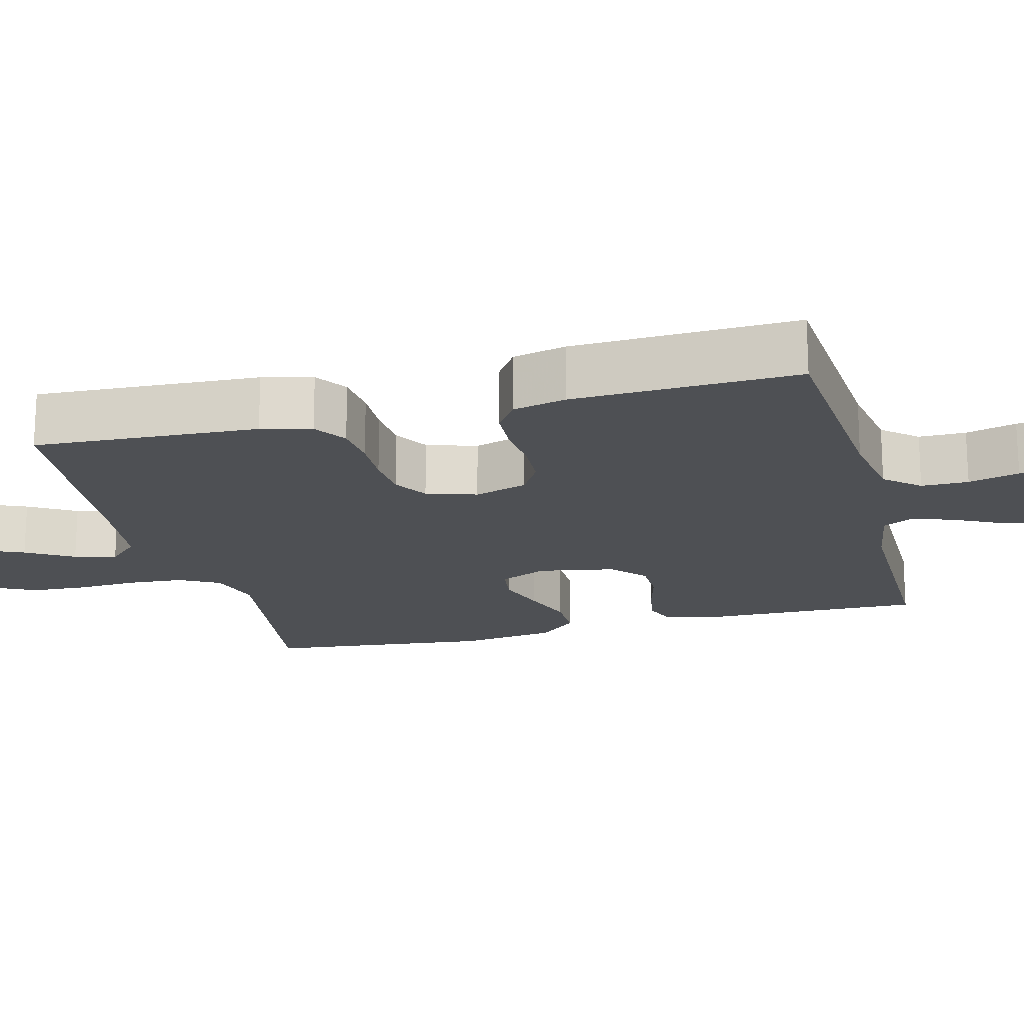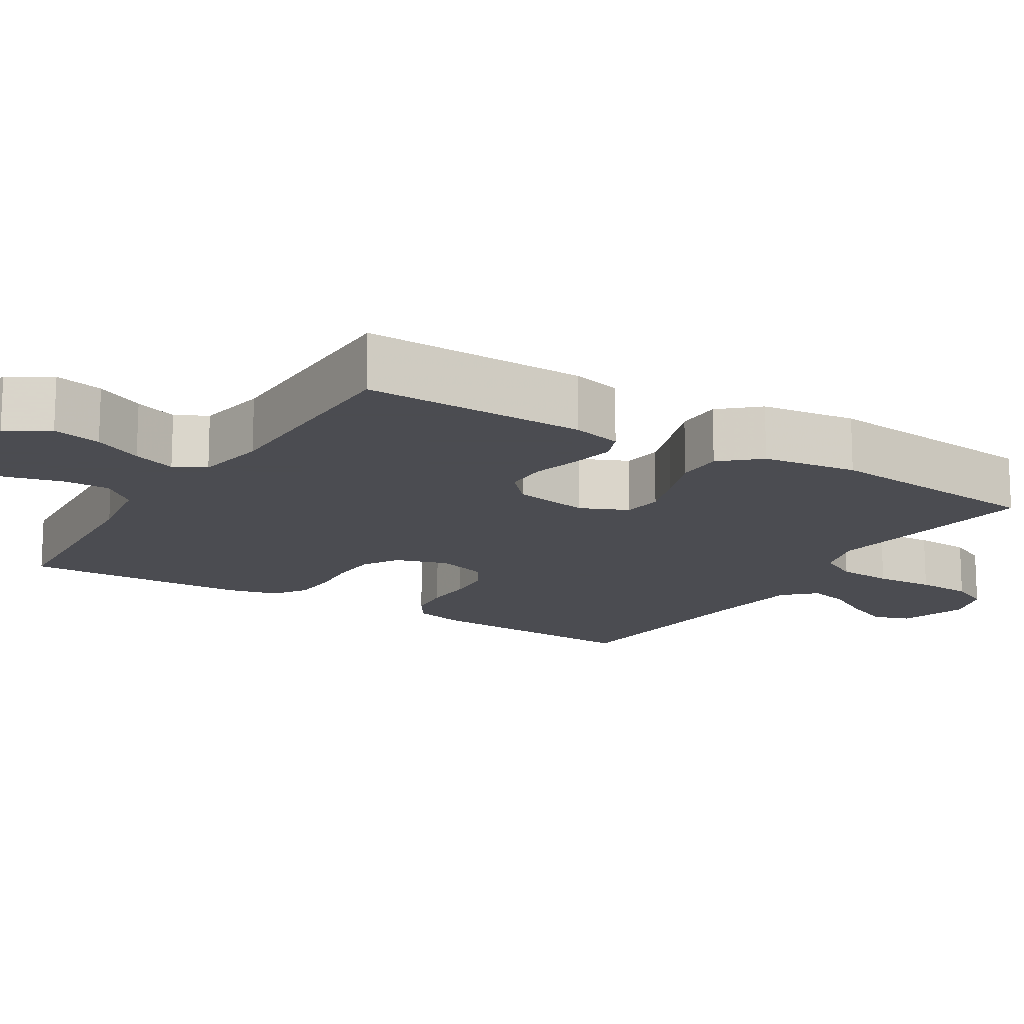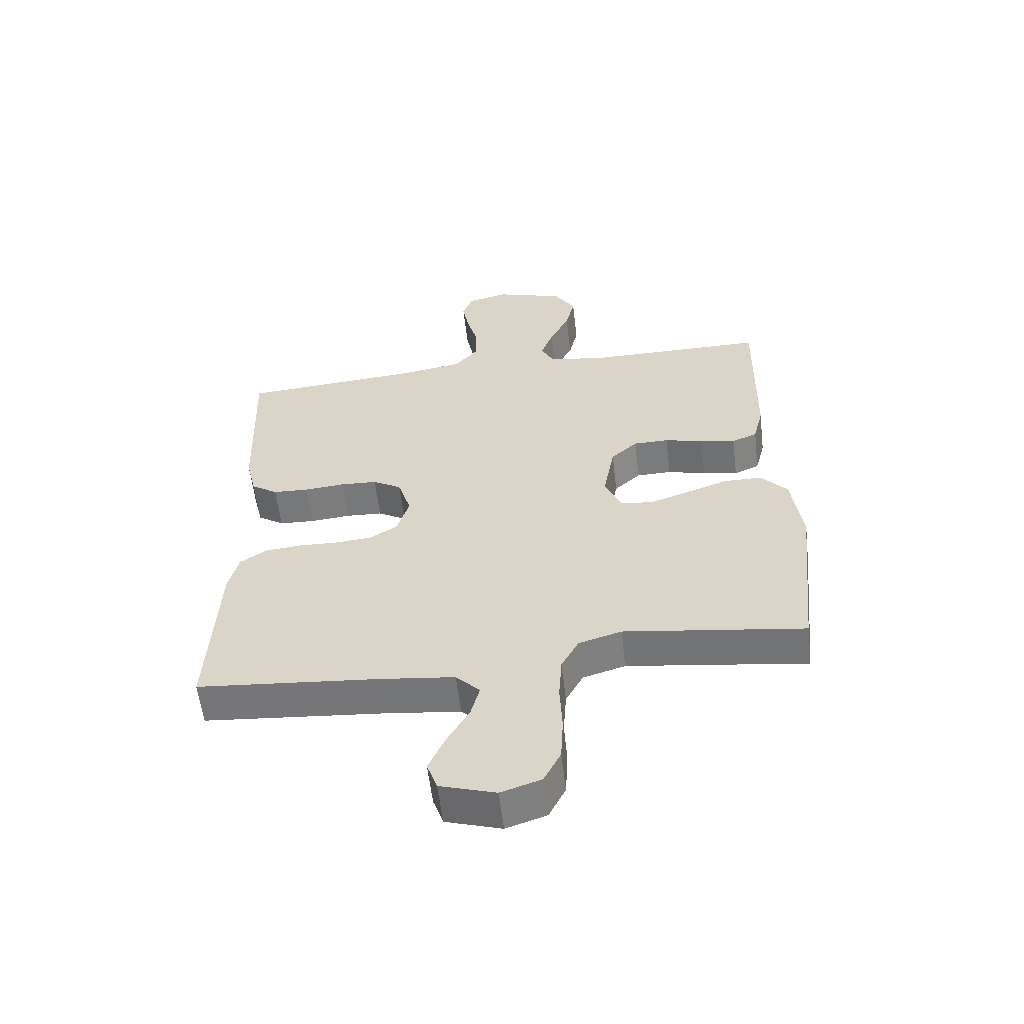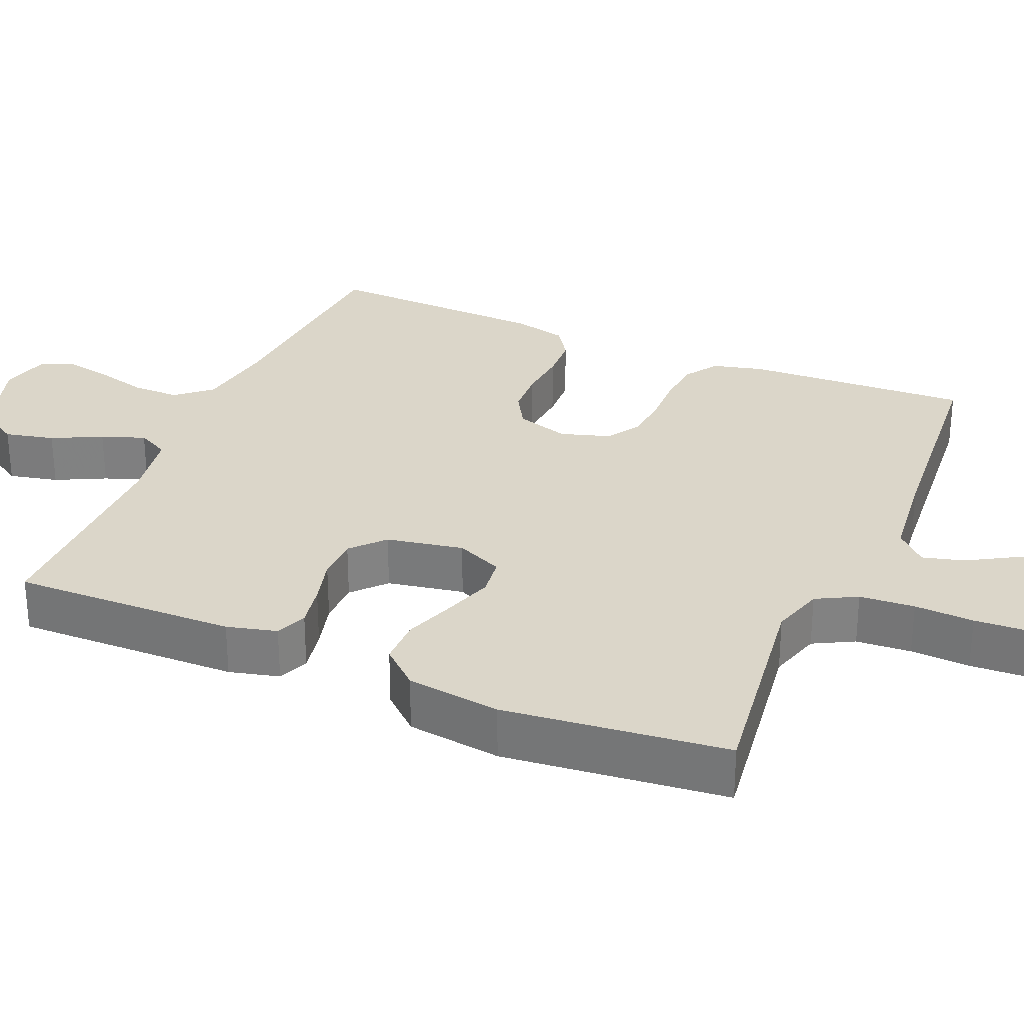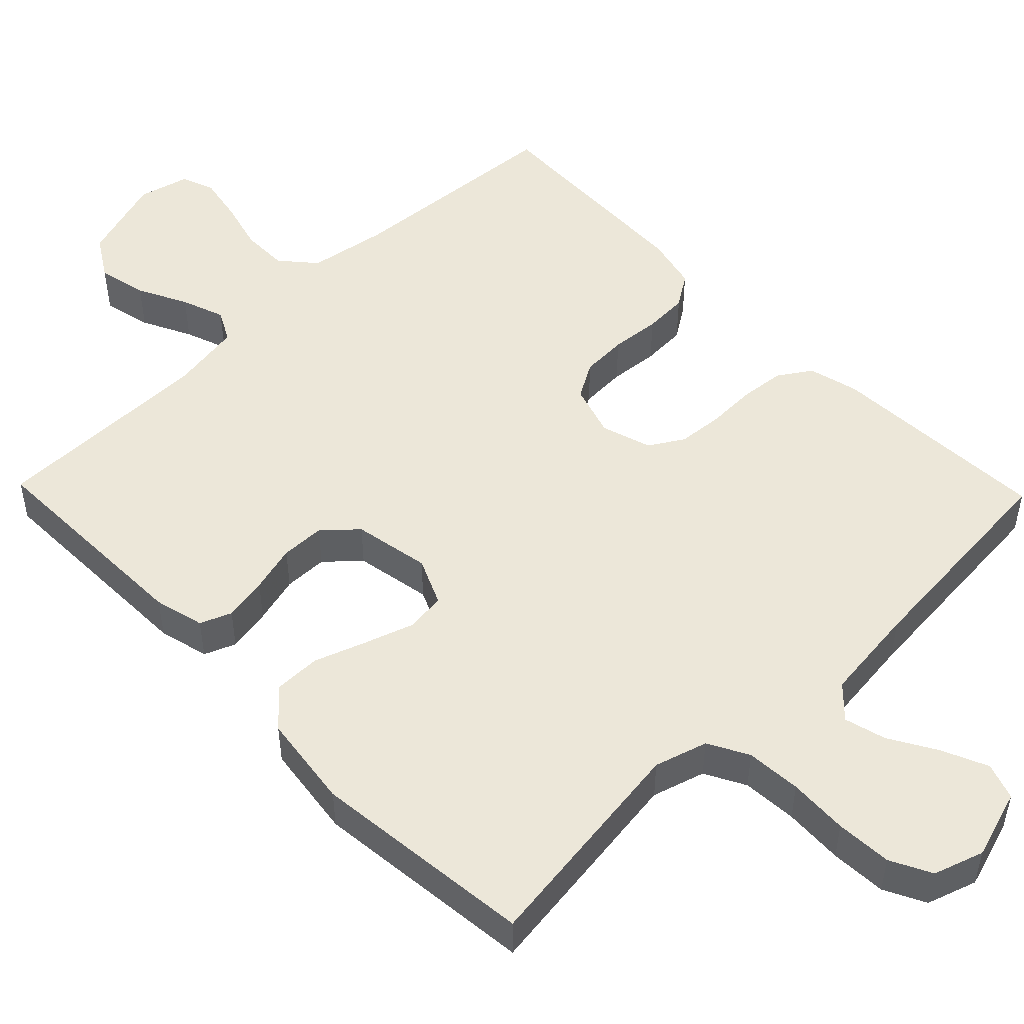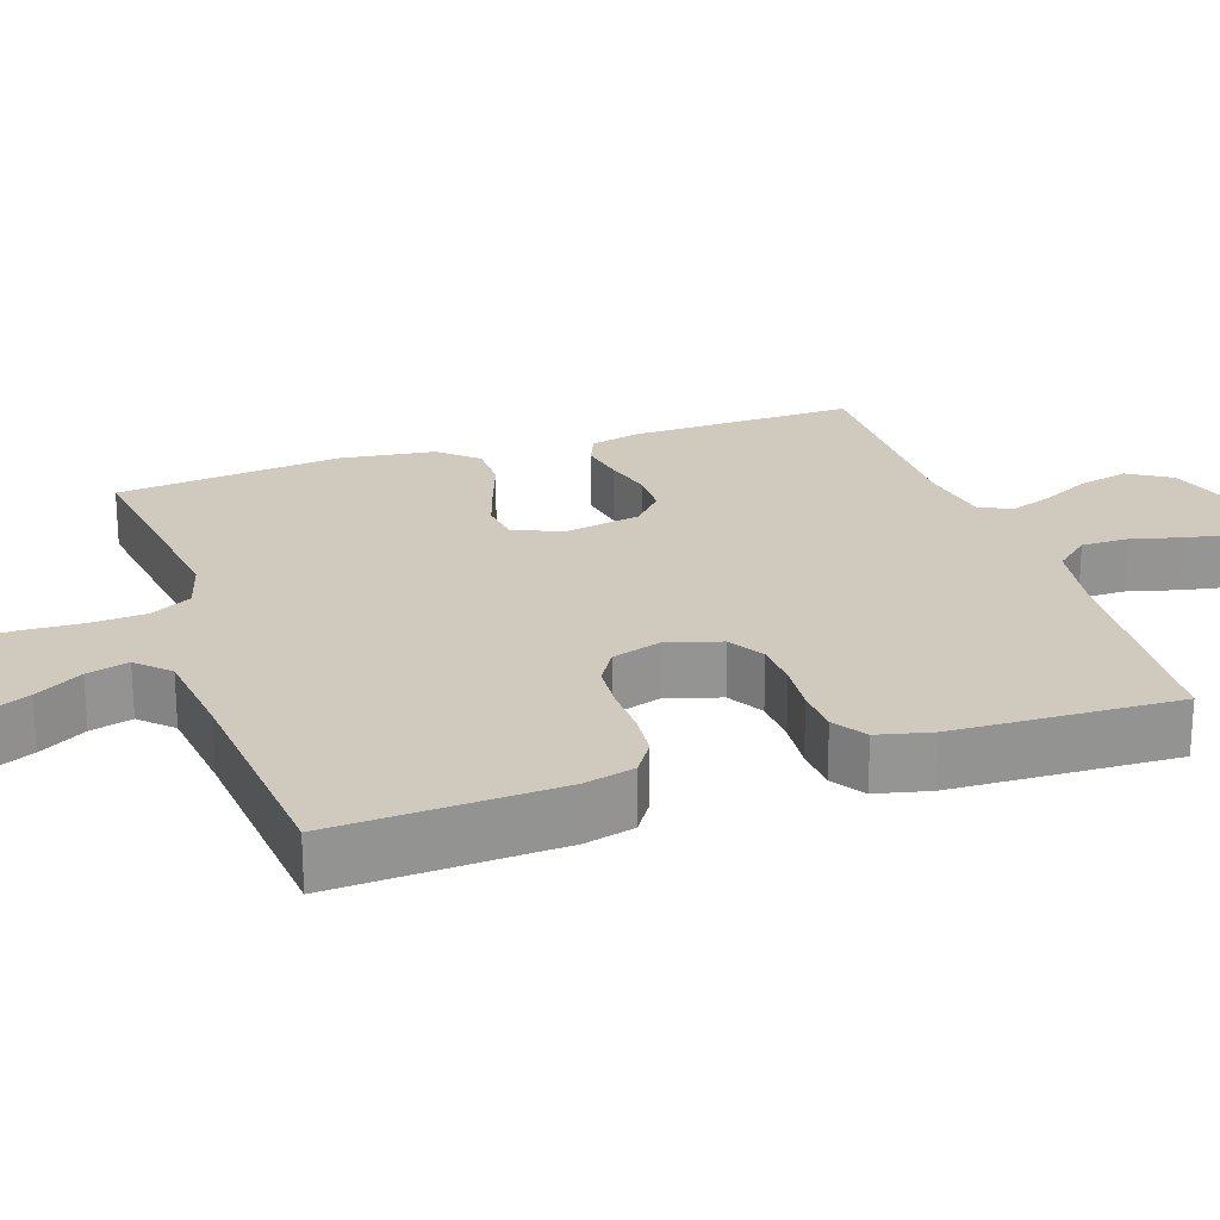
<metadata>
{"format":"obj","ext":"obj","renderer":"f3d","projection":"perspective","resolution":1024,"background":"white","views":[{"elev":-18.5,"azim":-75.5,"up":"+Y"},{"elev":-15.3,"azim":58.3,"up":"+Y"},{"elev":-58.1,"azim":6.7,"up":"+Z"},{"elev":29.7,"azim":113.1,"up":"+Y"},{"elev":50.1,"azim":135.9,"up":"+Y"},{"elev":23.1,"azim":-108.7,"up":"+Y"}]}
</metadata>
<code>
v -0.5 0.07 0.5
v -0.2 0.07 0.522
v -0.095 0.07 0.539
v -0.055 0.07 0.585
v -0.055 0.07 0.648
v -0.073 0.07 0.716
v -0.085 0.07 0.779
v -0.068 0.07 0.824
v 0 0.07 0.841
v 0.116 0.07 0.804
v 0.151 0.07 0.748
v 0.136 0.07 0.682
v 0.103 0.07 0.616
v 0.082 0.07 0.558
v 0.104 0.07 0.516
v 0.2 0.07 0.5
v 0.5 0.07 0.5
v 0.494 0.07 0.2
v 0.477 0.07 0.133
v 0.435 0.07 0.116
v 0.376 0.07 0.127
v 0.312 0.07 0.144
v 0.253 0.07 0.143
v 0.209 0.07 0.103
v 0.19 0.07 0
v 0.218 0.07 -0.063
v 0.271 0.07 -0.07
v 0.337 0.07 -0.048
v 0.407 0.07 -0.023
v 0.47 0.07 -0.023
v 0.515 0.07 -0.073
v 0.532 0.07 -0.2
v 0.5 0.07 -0.5
v 0.2 0.07 -0.459
v 0.129 0.07 -0.48
v 0.1 0.07 -0.534
v 0.095 0.07 -0.608
v 0.099 0.07 -0.688
v 0.095 0.07 -0.763
v 0.067 0.07 -0.818
v 0 0.07 -0.84
v -0.093 0.07 -0.811
v -0.11 0.07 -0.762
v -0.083 0.07 -0.701
v -0.046 0.07 -0.638
v -0.031 0.07 -0.582
v -0.071 0.07 -0.541
v -0.2 0.07 -0.526
v -0.5 0.07 -0.5
v -0.485 0.07 -0.2
v -0.468 0.07 -0.133
v -0.424 0.07 -0.104
v -0.364 0.07 -0.098
v -0.298 0.07 -0.1
v -0.236 0.07 -0.095
v -0.19 0.07 -0.067
v -0.169 0.07 0
v -0.191 0.07 0.071
v -0.239 0.07 0.099
v -0.301 0.07 0.102
v -0.368 0.07 0.096
v -0.428 0.07 0.099
v -0.472 0.07 0.128
v -0.489 0.07 0.2
v -0.5 0 0.5
v -0.2 0 0.522
v -0.095 0 0.539
v -0.055 0 0.585
v -0.055 0 0.648
v -0.073 0 0.716
v -0.085 0 0.779
v -0.068 0 0.824
v 0 0 0.841
v 0.116 0 0.804
v 0.151 0 0.748
v 0.136 0 0.682
v 0.103 0 0.616
v 0.082 0 0.558
v 0.104 0 0.516
v 0.2 0 0.5
v 0.5 0 0.5
v 0.494 0 0.2
v 0.477 0 0.133
v 0.435 0 0.116
v 0.376 0 0.127
v 0.312 0 0.144
v 0.253 0 0.143
v 0.209 0 0.103
v 0.19 0 0
v 0.218 0 -0.063
v 0.271 0 -0.07
v 0.337 0 -0.048
v 0.407 0 -0.023
v 0.47 0 -0.023
v 0.515 0 -0.073
v 0.532 0 -0.2
v 0.5 0 -0.5
v 0.2 0 -0.459
v 0.129 0 -0.48
v 0.1 0 -0.534
v 0.095 0 -0.608
v 0.099 0 -0.688
v 0.095 0 -0.763
v 0.067 0 -0.818
v 0 0 -0.84
v -0.093 0 -0.811
v -0.11 0 -0.762
v -0.083 0 -0.701
v -0.046 0 -0.638
v -0.031 0 -0.582
v -0.071 0 -0.541
v -0.2 0 -0.526
v -0.5 0 -0.5
v -0.485 0 -0.2
v -0.468 0 -0.133
v -0.424 0 -0.104
v -0.364 0 -0.098
v -0.298 0 -0.1
v -0.236 0 -0.095
v -0.19 0 -0.067
v -0.169 0 0
v -0.191 0 0.071
v -0.239 0 0.099
v -0.301 0 0.102
v -0.368 0 0.096
v -0.428 0 0.099
v -0.472 0 0.128
v -0.489 0 0.2
f 64 1 2
f 63 64 2
f 62 63 2
f 61 62 2
f 60 61 2
f 59 60 2 3
f 58 59 3 4
f 57 58 4
f 52 53 54
f 51 52 54
f 50 51 54
f 49 50 54
f 48 49 54
f 47 48 54 55
f 46 47 55 56
f 43 44 45
f 42 43 45
f 41 42 45
f 40 41 45
f 39 40 45
f 38 39 45
f 37 38 45
f 36 37 45 46
f 46 56 57
f 36 46 57
f 35 36 57
f 32 33 34
f 31 32 34
f 30 31 34
f 29 30 34
f 28 29 34
f 27 28 34 35
f 20 21 22
f 19 20 22
f 18 19 22
f 17 18 22
f 16 17 22
f 15 16 22 23
f 14 15 23 24
f 11 12 13
f 10 11 13
f 9 10 13
f 8 9 13
f 7 8 13
f 6 7 13
f 5 6 13
f 4 5 13 14
f 14 24 25
f 4 14 25
f 57 4 25
f 26 27 35
f 25 26 35 57
f 66 65 128
f 66 128 127
f 66 127 126
f 66 126 125
f 66 125 124
f 67 66 124 123
f 68 67 123 122
f 68 122 121
f 118 117 116
f 118 116 115
f 118 115 114
f 118 114 113
f 118 113 112
f 119 118 112 111
f 120 119 111 110
f 109 108 107
f 109 107 106
f 109 106 105
f 109 105 104
f 109 104 103
f 109 103 102
f 109 102 101
f 110 109 101 100
f 121 120 110
f 121 110 100
f 121 100 99
f 98 97 96
f 98 96 95
f 98 95 94
f 98 94 93
f 98 93 92
f 99 98 92 91
f 86 85 84
f 86 84 83
f 86 83 82
f 86 82 81
f 86 81 80
f 87 86 80 79
f 88 87 79 78
f 77 76 75
f 77 75 74
f 77 74 73
f 77 73 72
f 77 72 71
f 77 71 70
f 77 70 69
f 78 77 69 68
f 89 88 78
f 89 78 68
f 89 68 121
f 99 91 90
f 121 99 90 89
f 1 65 66 2
f 2 66 67 3
f 3 67 68 4
f 4 68 69 5
f 5 69 70 6
f 6 70 71 7
f 7 71 72 8
f 8 72 73 9
f 9 73 74 10
f 10 74 75 11
f 11 75 76 12
f 12 76 77 13
f 13 77 78 14
f 14 78 79 15
f 15 79 80 16
f 16 80 81 17
f 17 81 82 18
f 18 82 83 19
f 19 83 84 20
f 20 84 85 21
f 21 85 86 22
f 22 86 87 23
f 23 87 88 24
f 24 88 89 25
f 25 89 90 26
f 26 90 91 27
f 27 91 92 28
f 28 92 93 29
f 29 93 94 30
f 30 94 95 31
f 31 95 96 32
f 32 96 97 33
f 33 97 98 34
f 34 98 99 35
f 35 99 100 36
f 36 100 101 37
f 37 101 102 38
f 38 102 103 39
f 39 103 104 40
f 40 104 105 41
f 41 105 106 42
f 42 106 107 43
f 43 107 108 44
f 44 108 109 45
f 45 109 110 46
f 46 110 111 47
f 47 111 112 48
f 48 112 113 49
f 49 113 114 50
f 50 114 115 51
f 51 115 116 52
f 52 116 117 53
f 53 117 118 54
f 54 118 119 55
f 55 119 120 56
f 56 120 121 57
f 57 121 122 58
f 58 122 123 59
f 59 123 124 60
f 60 124 125 61
f 61 125 126 62
f 62 126 127 63
f 63 127 128 64
f 64 128 65 1

</code>
